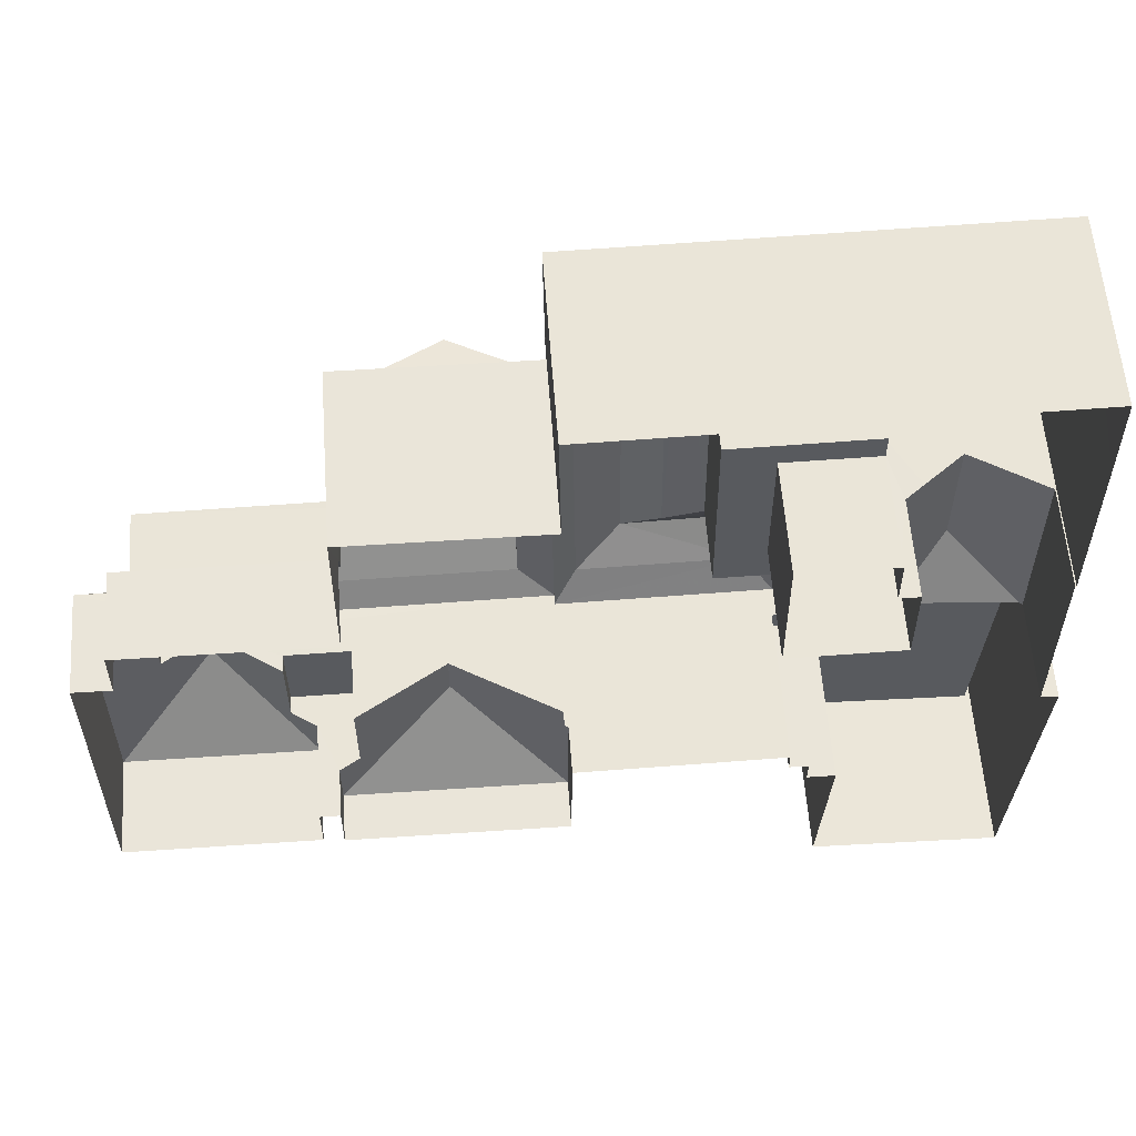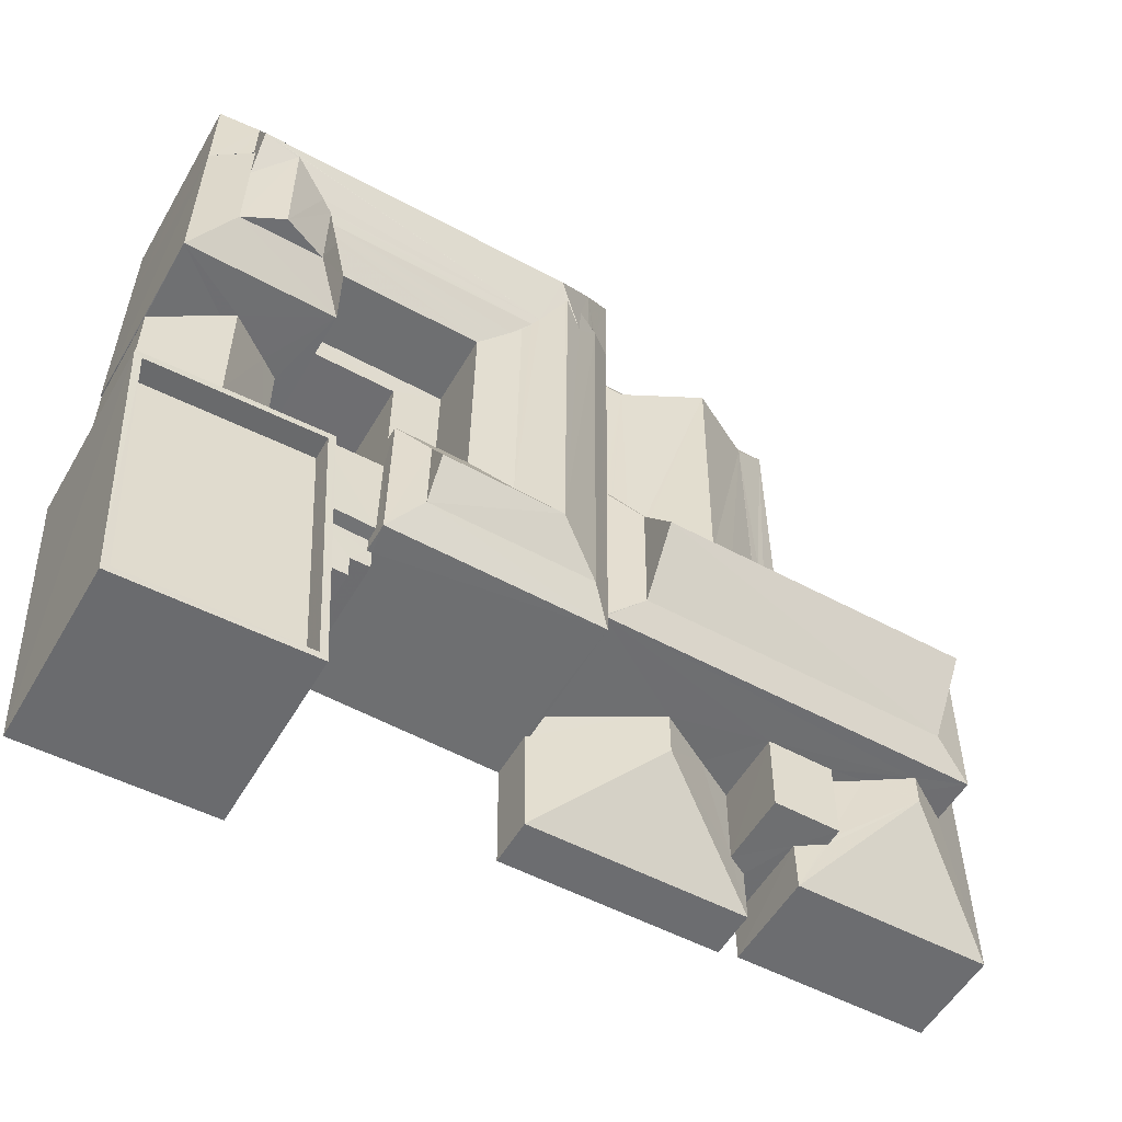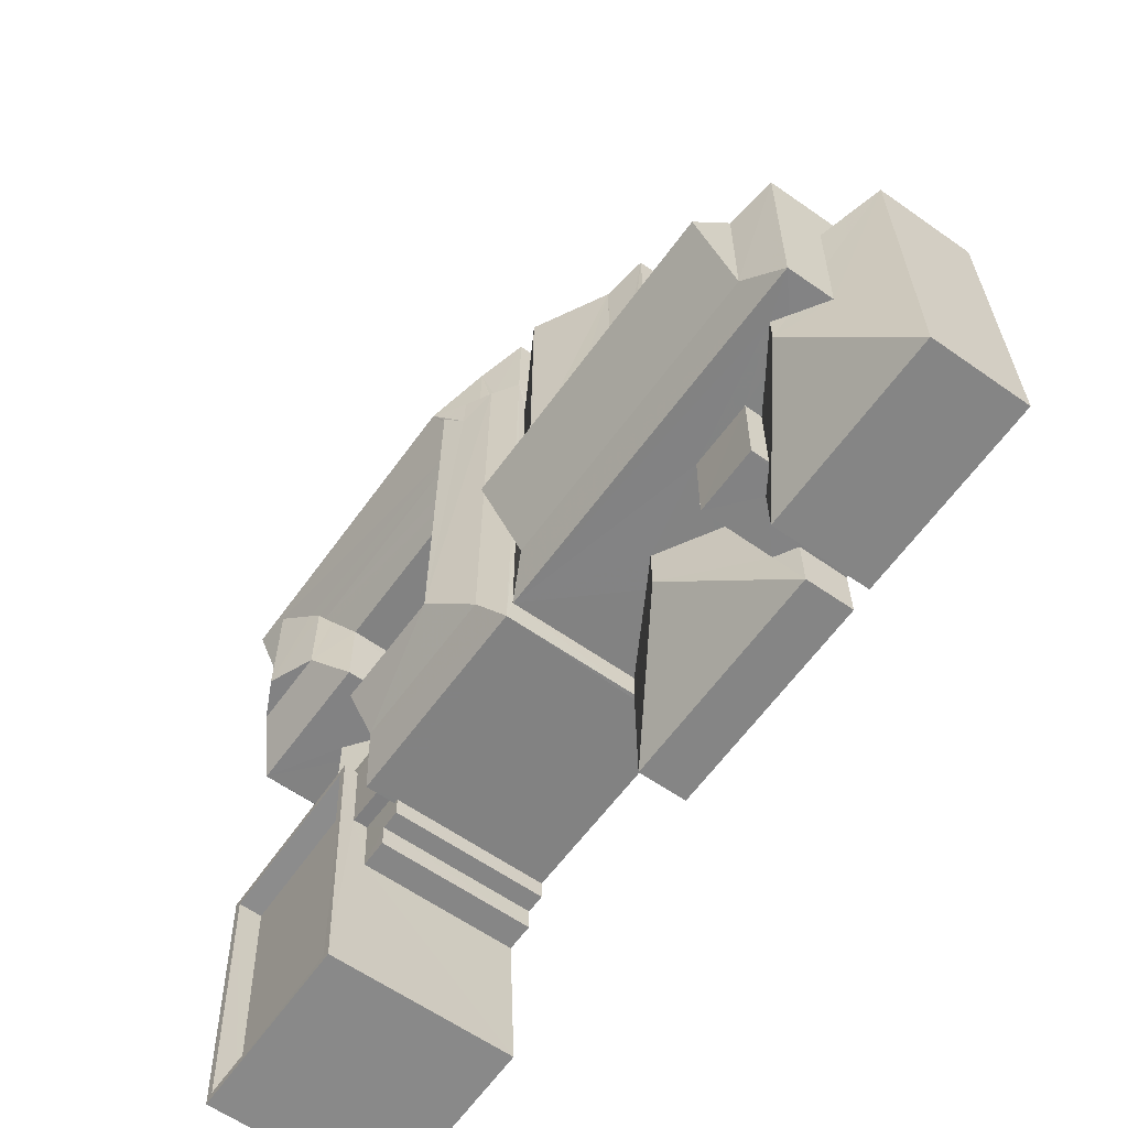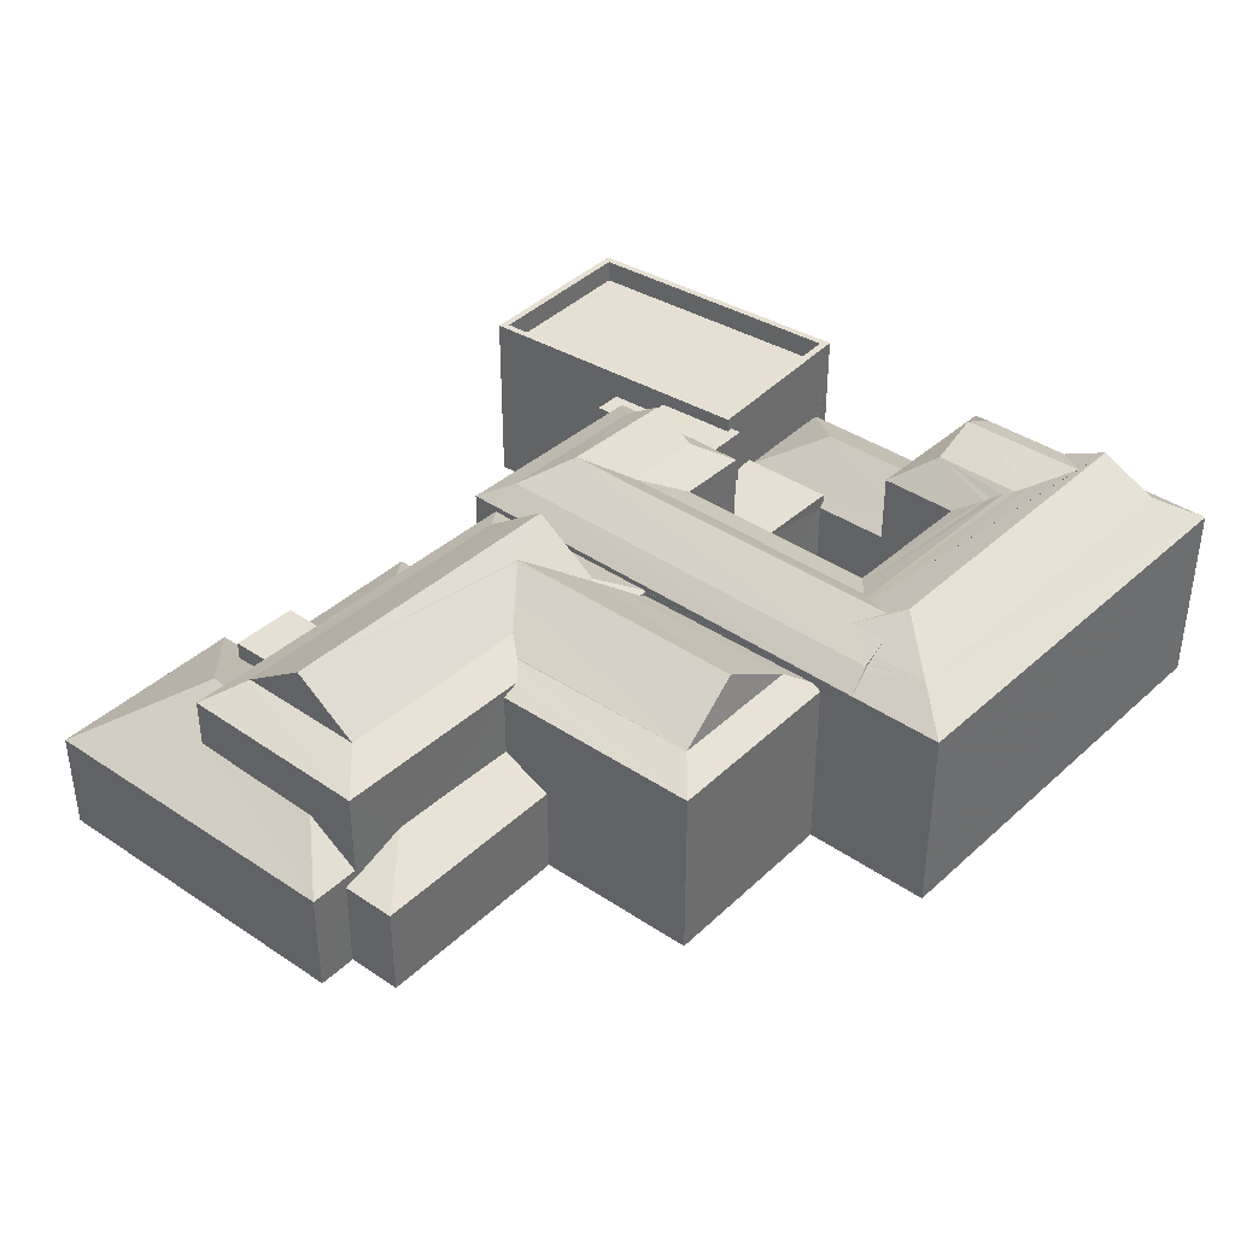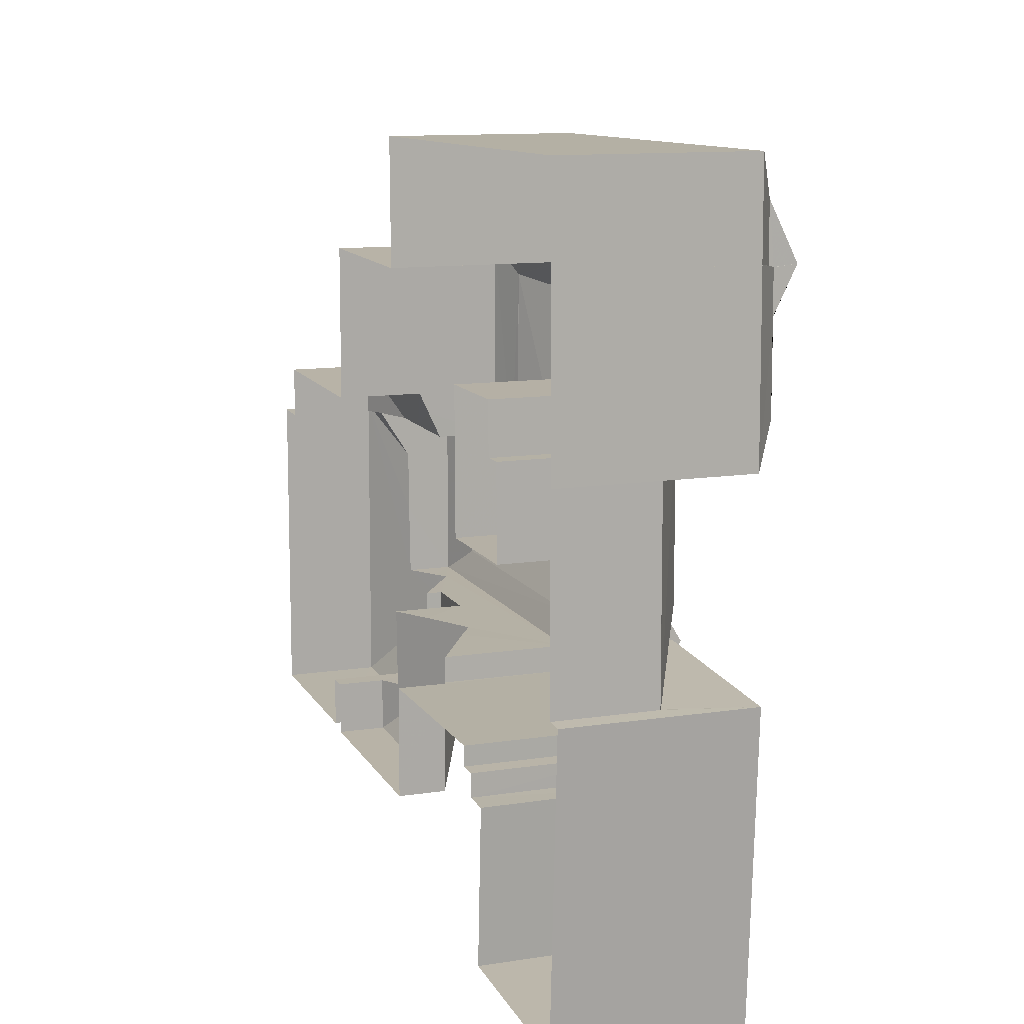
<metadata>
{"format":"obj","ext":"obj","renderer":"f3d","projection":"perspective","resolution":1024,"background":"white","views":[{"elev":58.5,"azim":175.8,"up":"+Y"},{"elev":-54.3,"azim":-29.7,"up":"+Y"},{"elev":-61.3,"azim":54.4,"up":"+Y"},{"elev":38.2,"azim":130.7,"up":"+Z"},{"elev":12.2,"azim":-109.8,"up":"+Y"}]}
</metadata>
<code>
v -8.926e+04 -1.001e+05 2.117
v -8.926e+04 -1.001e+05 2.118
v -8.927e+04 -1.001e+05 2.118
v -8.924e+04 -1.001e+05 2.114
v -8.924e+04 -1.001e+05 2.114
v -8.924e+04 -1.001e+05 2.115
v -8.927e+04 -1.001e+05 2.117
v -8.927e+04 -1.001e+05 2.117
v -8.925e+04 -1.001e+05 2.117
v -8.925e+04 -1.001e+05 2.116
v -8.925e+04 -1.001e+05 2.116
v -8.925e+04 -1.001e+05 2.116
v -8.925e+04 -1.001e+05 2.116
v -8.925e+04 -1.001e+05 2.114
v -8.924e+04 -1.001e+05 2.114
v -8.927e+04 -1.001e+05 2.115
v -8.925e+04 -1.001e+05 2.113
v -8.926e+04 -1.001e+05 2.115
v -8.926e+04 -1.001e+05 2.117
v -8.926e+04 -1.001e+05 2.117
v -8.925e+04 -1.001e+05 2.114
v -8.925e+04 -1.001e+05 2.113
v -8.926e+04 -1.001e+05 2.115
v -8.927e+04 -1.001e+05 2.115
v -8.927e+04 -1.001e+05 2.116
v -8.927e+04 -1.001e+05 2.115
v -8.925e+04 -1.001e+05 2.116
v -8.926e+04 -1.001e+05 2.117
v -8.926e+04 -1.001e+05 2.117
v -8.926e+04 -1.001e+05 2.116
v -8.925e+04 -1.001e+05 2.114
v -8.925e+04 -1.001e+05 2.114
v -8.927e+04 -1.001e+05 2.116
v -8.926e+04 -1.001e+05 2.116
v -8.926e+04 -1.001e+05 2.116
v -8.926e+04 -1.001e+05 2.116
v -8.926e+04 -1.001e+05 9.459
v -8.926e+04 -1.001e+05 9.478
v -8.925e+04 -1.001e+05 9
v -8.926e+04 -1.001e+05 9.847
v -8.926e+04 -1.001e+05 9.845
v -8.924e+04 -1.001e+05 8.195
v -8.924e+04 -1.001e+05 8.741
v -8.924e+04 -1.001e+05 8.196
v -8.924e+04 -1.001e+05 7.606
v -8.924e+04 -1.001e+05 6.738
v -8.924e+04 -1.001e+05 7.606
v -8.924e+04 -1.001e+05 6.007
v -8.924e+04 -1.001e+05 6.007
v -8.925e+04 -1.001e+05 5.452
v -8.925e+04 -1.001e+05 5.94
v -8.925e+04 -1.001e+05 8.441
v -8.925e+04 -1.001e+05 8.44
v -8.925e+04 -1.001e+05 8.448
v -8.925e+04 -1.001e+05 9.728
v -8.925e+04 -1.001e+05 9.156
v -8.925e+04 -1.001e+05 8.741
v -8.926e+04 -1.001e+05 8.397
v -8.926e+04 -1.001e+05 9.002
v -8.926e+04 -1.001e+05 8.397
v -8.926e+04 -1.001e+05 8.398
v -8.926e+04 -1.001e+05 9.002
v -8.925e+04 -1.001e+05 8.985
v -8.925e+04 -1.001e+05 8.902
v -8.925e+04 -1.001e+05 8.395
v -8.925e+04 -1.001e+05 8.395
v -8.924e+04 -1.001e+05 6.031
v -8.926e+04 -1.001e+05 9.001
v -8.926e+04 -1.001e+05 9.357
v -8.926e+04 -1.001e+05 8.905
v -8.926e+04 -1.001e+05 9.356
v -8.926e+04 -1.001e+05 9.191
v -8.925e+04 -1.001e+05 9.76
v -8.925e+04 -1.001e+05 8.44
v -8.925e+04 -1.001e+05 8.441
v -8.925e+04 -1.001e+05 8.71
v -8.926e+04 -1.001e+05 10.1
v -8.927e+04 -1.001e+05 9.191
v -8.927e+04 -1.001e+05 10.1
v -8.925e+04 -1.001e+05 3.757
v -8.925e+04 -1.001e+05 5.907
v -8.925e+04 -1.001e+05 3.758
v -8.927e+04 -1.001e+05 9.357
v -8.927e+04 -1.001e+05 9.357
v -8.927e+04 -1.001e+05 9.976
v -8.926e+04 -1.001e+05 5.68
v -8.927e+04 -1.001e+05 6.938
v -8.927e+04 -1.001e+05 5.531
v -8.927e+04 -1.001e+05 8.396
v -8.927e+04 -1.001e+05 8.397
v -8.927e+04 -1.001e+05 9.355
v -8.927e+04 -1.001e+05 9.355
v -8.925e+04 -1.001e+05 8.742
v -8.927e+04 -1.001e+05 10
v -8.927e+04 -1.001e+05 10
v -8.925e+04 -1.001e+05 8.741
v -8.925e+04 -1.001e+05 8.765
v -8.925e+04 -1.001e+05 9.761
v -8.925e+04 -1.001e+05 7.98
v -8.925e+04 -1.001e+05 8.117
v -8.927e+04 -1.001e+05 8.396
v -8.927e+04 -1.001e+05 8.396
v -8.927e+04 -1.001e+05 8.899
v -8.924e+04 -1.001e+05 6.608
v -8.924e+04 -1.001e+05 5.452
v -8.924e+04 -1.001e+05 5.45
v -8.924e+04 -1.001e+05 7.305
v -8.924e+04 -1.001e+05 6.579
v -8.925e+04 -1.001e+05 7.955
v -8.925e+04 -1.001e+05 7.955
v -8.926e+04 -1.001e+05 8.397
v -8.925e+04 -1.001e+05 5.452
v -8.925e+04 -1.001e+05 8.397
v -8.926e+04 -1.001e+05 9.003
v -8.925e+04 -1.001e+05 9
v -8.925e+04 -1.001e+05 9.19
v -8.925e+04 -1.001e+05 9.19
v -8.925e+04 -1.001e+05 8.395
v -8.926e+04 -1.001e+05 8.647
v -8.926e+04 -1.001e+05 8.861
v -8.926e+04 -1.001e+05 8.396
v -8.925e+04 -1.001e+05 8.196
v -8.925e+04 -1.001e+05 7.956
v -8.925e+04 -1.001e+05 8.314
v -8.926e+04 -1.001e+05 9.518
v -8.925e+04 -1.001e+05 8.741
v -8.925e+04 -1.001e+05 8.224
v -8.925e+04 -1.001e+05 8.199
v -8.925e+04 -1.001e+05 8.214
v -8.926e+04 -1.001e+05 9.33
v -8.926e+04 -1.001e+05 9.807
v -8.926e+04 -1.001e+05 9.001
v -8.926e+04 -1.001e+05 9.191
v -8.925e+04 -1.001e+05 5.907
v -8.925e+04 -1.001e+05 5.345
v -8.926e+04 -1.001e+05 5.586
v -8.926e+04 -1.001e+05 5.943
v -8.926e+04 -1.001e+05 5.584
v -8.926e+04 -1.001e+05 5.467
v -8.926e+04 -1.001e+05 5.467
v -8.924e+04 -1.001e+05 10.23
v -8.925e+04 -1.001e+05 10.23
v -8.925e+04 -1.001e+05 5.416
v -8.925e+04 -1.001e+05 5.832
v -8.924e+04 -1.001e+05 5.856
v -8.925e+04 -1.001e+05 8.211
v -8.925e+04 -1.001e+05 3.835
v -8.925e+04 -1.001e+05 3.757
v -8.925e+04 -1.001e+05 3.847
v -8.925e+04 -1.001e+05 9.002
v -8.924e+04 -1.001e+05 5.213
v -8.924e+04 -1.001e+05 5.065
v -8.924e+04 -1.001e+05 5.871
v -8.924e+04 -1.001e+05 5.213
v -8.924e+04 -1.001e+05 5.065
v -8.927e+04 -1.001e+05 9.355
v -8.927e+04 -1.001e+05 9.191
v -8.924e+04 -1.001e+05 8.74
v -8.926e+04 -1.001e+05 7.393
v -8.926e+04 -1.001e+05 7.393
v -8.926e+04 -1.001e+05 7.393
v -8.926e+04 -1.001e+05 7.393
v -8.926e+04 -1.001e+05 7.393
v -8.926e+04 -1.001e+05 7.393
v -8.926e+04 -1.001e+05 7.393
v -8.926e+04 -1.001e+05 7.393
v -8.926e+04 -1.001e+05 8.396
v -8.925e+04 -1.001e+05 8.03
v -8.925e+04 -1.001e+05 8.122
v -8.925e+04 -1.001e+05 4.906
v -8.926e+04 -1.001e+05 9.848
v -8.925e+04 -1.001e+05 5.065
v -8.927e+04 -1.001e+05 6.661
v -8.927e+04 -1.001e+05 5.486
v -8.927e+04 -1.001e+05 6.937
v -8.926e+04 -1.001e+05 7.868
v -8.926e+04 -1.001e+05 7.868
v -8.926e+04 -1.001e+05 7.868
v -8.926e+04 -1.001e+05 7.868
v -8.926e+04 -1.001e+05 7.868
v -8.926e+04 -1.001e+05 7.867
v -8.925e+04 -1.001e+05 8.211
v -8.926e+04 -1.001e+05 5.908
v -8.926e+04 -1.001e+05 5.908
v -8.926e+04 -1.001e+05 5.908
v -8.926e+04 -1.001e+05 5.907
v -8.926e+04 -1.001e+05 5.907
v -8.926e+04 -1.001e+05 5.907
v -8.926e+04 -1.001e+05 5.906
v -8.926e+04 -1.001e+05 5.907
v -8.926e+04 -1.001e+05 5.906
v -8.926e+04 -1.001e+05 5.906
v -8.926e+04 -1.001e+05 5.907
v -8.926e+04 -1.001e+05 5.907
v -8.925e+04 -1.001e+05 8.196
v -8.924e+04 -1.001e+05 6.568
v -8.925e+04 -1.001e+05 4.13
v -8.925e+04 -1.001e+05 4.154
v -8.925e+04 -1.001e+05 3.757
v -8.926e+04 -1.001e+05 7.548
v -8.927e+04 -1.001e+05 7.548
v -8.927e+04 -1.001e+05 7.55
v -8.926e+04 -1.001e+05 7.549
v -8.926e+04 -1.001e+05 8.349
v -8.926e+04 -1.001e+05 8.348
v -8.926e+04 -1.001e+05 8.348
v -8.926e+04 -1.001e+05 8.349
v -8.927e+04 -1.001e+05 8.35
v -8.927e+04 -1.001e+05 8.35
v -8.925e+04 -1.001e+05 8.196
v -8.927e+04 -1.001e+05 5.467
v -8.927e+04 -1.001e+05 5.468
v -8.925e+04 -1.001e+05 8.197
v -8.924e+04 -1.001e+05 5.45
v -8.927e+04 -1.001e+05 8.348
v -8.927e+04 -1.001e+05 8.348
v -8.925e+04 -1.001e+05 6.612
v -8.924e+04 -1.001e+05 6.611
v -8.925e+04 -1.001e+05 6.612
v -8.924e+04 -1.001e+05 6.612
f 1 2 3
f 4 5 6
f 7 3 8
f 9 10 11
f 12 13 6
f 14 15 4
f 16 17 18
f 1 19 20
f 13 10 14
f 14 21 22
f 23 24 16
f 24 25 26
f 10 9 27
f 19 28 29
f 28 30 27
f 21 31 32
f 31 18 17
f 33 25 24
f 34 7 33
f 7 1 3
f 6 13 4
f 13 14 4
f 23 16 18
f 1 7 19
f 14 10 27
f 30 21 14
f 24 23 33
f 34 28 19
f 14 27 30
f 30 28 34
f 21 18 31
f 34 33 35
f 19 7 34
f 30 18 21
f 35 33 23
f 23 36 35
f 37 38 39
f 38 40 39
f 41 40 38
f 42 43 44
f 45 46 47
f 46 48 47
f 47 49 50
f 50 49 51
f 48 49 47
f 52 53 54
f 55 56 53
f 54 56 57
f 53 56 54
f 58 59 60
f 61 62 58
f 63 39 64
f 64 39 65
f 39 66 65
f 67 48 46
f 68 69 70
f 71 69 72
f 72 69 68
f 73 74 75
f 76 73 75
f 77 78 79
f 80 81 82
f 83 84 85
f 86 87 88
f 89 90 91
f 92 89 91
f 43 93 44
f 85 94 95
f 85 84 94
f 96 97 76
f 76 97 73
f 97 98 73
f 99 74 53
f 99 100 74
f 78 101 102
f 103 78 102
f 104 47 105
f 104 105 106
f 107 47 104
f 104 106 108
f 109 53 110
f 109 99 53
f 111 84 90
f 51 112 50
f 61 113 114
f 115 63 116
f 117 115 116
f 63 64 116
f 64 118 116
f 119 60 120
f 119 121 60
f 122 123 110
f 124 122 110
f 95 94 125
f 76 126 96
f 126 75 127
f 128 127 129
f 127 75 129
f 76 75 126
f 130 59 131
f 132 59 133
f 133 59 130
f 78 116 101
f 81 134 135
f 82 81 135
f 87 86 136
f 87 136 137
f 86 138 136
f 137 136 139
f 139 136 140
f 141 142 43
f 143 144 145
f 131 77 130
f 77 79 130
f 38 77 41
f 41 77 131
f 126 127 146
f 135 147 82
f 82 147 148
f 149 147 135
f 96 126 97
f 39 40 150
f 131 40 41
f 131 59 40
f 151 152 153
f 154 155 151
f 155 152 151
f 38 37 77
f 37 116 77
f 37 117 116
f 133 71 72
f 83 79 156
f 130 71 133
f 125 71 130
f 95 130 79
f 83 85 79
f 125 130 95
f 85 95 79
f 63 115 39
f 157 103 92
f 103 89 92
f 103 102 89
f 157 78 103
f 57 141 158
f 57 56 141
f 47 50 105
f 73 53 74
f 77 116 78
f 159 160 161
f 162 163 161
f 164 160 165
f 164 165 166
f 162 161 164
f 161 160 164
f 69 111 167
f 70 69 167
f 101 116 118
f 168 74 100
f 168 169 74
f 120 59 132
f 120 60 59
f 119 68 121
f 68 70 121
f 70 167 121
f 83 156 84
f 84 156 90
f 156 91 90
f 150 113 66
f 43 142 93
f 69 84 111
f 55 73 98
f 55 53 73
f 62 59 58
f 170 134 81
f 171 59 62
f 153 152 145
f 152 172 145
f 172 143 145
f 173 174 87
f 173 87 175
f 174 88 87
f 171 114 40
f 40 114 150
f 176 177 178
f 179 178 180
f 180 178 181
f 178 177 181
f 146 182 93
f 126 146 93
f 183 184 185
f 186 184 183
f 183 187 188
f 189 190 191
f 189 191 192
f 192 193 194
f 193 188 194
f 193 186 188
f 192 191 193
f 186 183 188
f 195 74 169
f 75 74 129
f 129 74 195
f 196 108 106
f 40 59 171
f 197 170 198
f 170 81 198
f 198 80 199
f 81 80 198
f 200 201 202
f 203 200 202
f 94 69 71
f 125 94 71
f 150 66 39
f 54 57 158
f 137 175 87
f 204 205 206
f 205 204 207
f 208 207 204
f 208 204 209
f 195 210 128
f 129 195 128
f 174 211 212
f 174 173 211
f 64 65 118
f 107 45 47
f 213 44 93
f 182 213 93
f 158 43 42
f 106 214 196
f 119 72 68
f 120 133 72
f 132 133 120
f 72 119 120
f 126 142 97
f 55 141 56
f 142 141 98
f 98 141 55
f 97 142 98
f 114 62 61
f 124 53 52
f 124 110 53
f 215 208 209
f 208 215 216
f 205 216 215
f 205 215 206
f 42 122 158
f 158 124 54
f 124 52 54
f 122 124 158
f 217 218 219
f 217 220 218
f 113 150 114
f 191 23 18
f 191 190 23
f 148 27 9
f 82 148 9
f 191 18 30
f 193 191 30
f 140 193 30
f 30 34 140
f 186 193 140
f 136 186 140
f 34 35 139
f 140 34 139
f 39 115 117
f 37 39 117
f 198 219 197
f 198 217 219
f 147 113 148
f 28 27 148
f 163 113 61
f 163 61 161
f 28 148 163
f 148 113 163
f 220 217 112
f 49 220 51
f 217 198 112
f 13 199 10
f 198 199 112
f 112 199 13
f 220 112 51
f 169 168 210
f 195 169 210
f 143 123 144
f 123 172 110
f 110 172 22
f 22 172 14
f 123 143 172
f 164 19 29
f 162 164 29
f 215 201 200
f 206 215 200
f 194 60 121
f 192 194 121
f 24 26 89
f 102 24 89
f 141 43 158
f 204 203 202
f 209 204 202
f 164 20 19
f 164 166 20
f 152 4 15
f 152 155 4
f 181 188 187
f 188 181 58
f 58 181 61
f 161 177 159
f 61 177 161
f 181 177 61
f 211 33 7
f 212 211 7
f 105 12 6
f 105 50 12
f 93 142 126
f 21 32 109
f 149 213 147
f 213 113 147
f 32 66 109
f 113 127 66
f 168 100 210
f 99 66 100
f 127 113 146
f 99 109 66
f 182 113 213
f 146 113 182
f 100 127 128
f 210 100 128
f 100 66 127
f 25 89 26
f 25 90 89
f 165 20 166
f 165 1 20
f 172 152 15
f 14 172 15
f 163 162 29
f 28 163 29
f 154 214 155
f 4 155 5
f 5 155 106
f 155 214 106
f 31 17 118
f 65 31 118
f 184 186 136
f 138 184 136
f 92 78 157
f 78 92 79
f 156 79 91
f 79 92 91
f 203 206 200
f 203 204 206
f 154 151 214
f 151 42 214
f 108 44 104
f 108 42 44
f 196 42 108
f 214 42 196
f 188 58 60
f 194 188 60
f 101 17 16
f 101 118 17
f 2 1 165
f 165 207 2
f 207 176 205
f 205 176 178
f 160 176 165
f 165 176 207
f 205 178 179
f 205 179 216
f 216 212 8
f 179 185 184
f 8 212 7
f 86 184 138
f 88 184 86
f 216 88 174
f 216 174 212
f 216 179 184
f 216 184 88
f 94 84 69
f 159 177 176
f 160 159 176
f 35 36 139
f 33 211 25
f 36 111 139
f 111 137 139
f 211 90 25
f 175 111 90
f 173 90 211
f 175 90 173
f 175 137 111
f 112 12 50
f 112 13 12
f 65 66 32
f 31 65 32
f 207 3 2
f 207 208 3
f 80 82 9
f 11 80 9
f 183 180 181
f 187 183 181
f 171 62 114
f 10 80 11
f 10 199 80
f 153 42 151
f 42 123 122
f 144 123 145
f 153 145 42
f 145 123 42
f 106 6 5
f 106 105 6
f 24 101 16
f 24 102 101
f 21 110 22
f 21 109 110
f 192 121 167
f 189 192 167
f 215 202 201
f 215 209 202
f 189 167 190
f 23 190 36
f 36 190 111
f 190 167 111
f 183 179 180
f 183 185 179
f 216 8 3
f 208 216 3
f 219 170 197
f 135 213 149
f 213 45 44
f 44 107 104
f 134 213 135
f 134 170 219
f 46 218 67
f 219 218 45
f 44 45 107
f 45 218 46
f 213 219 45
f 219 213 134
f 67 218 48
f 48 220 49
f 48 218 220

</code>
